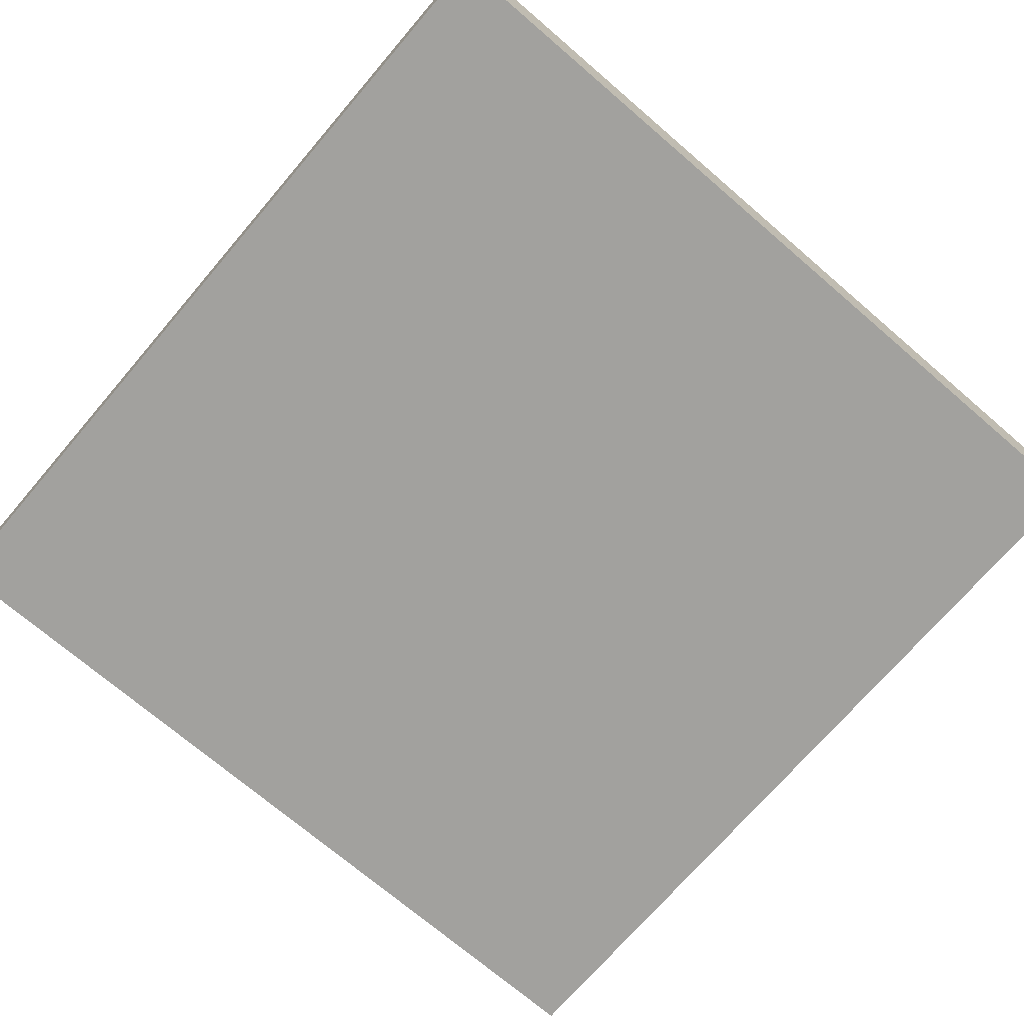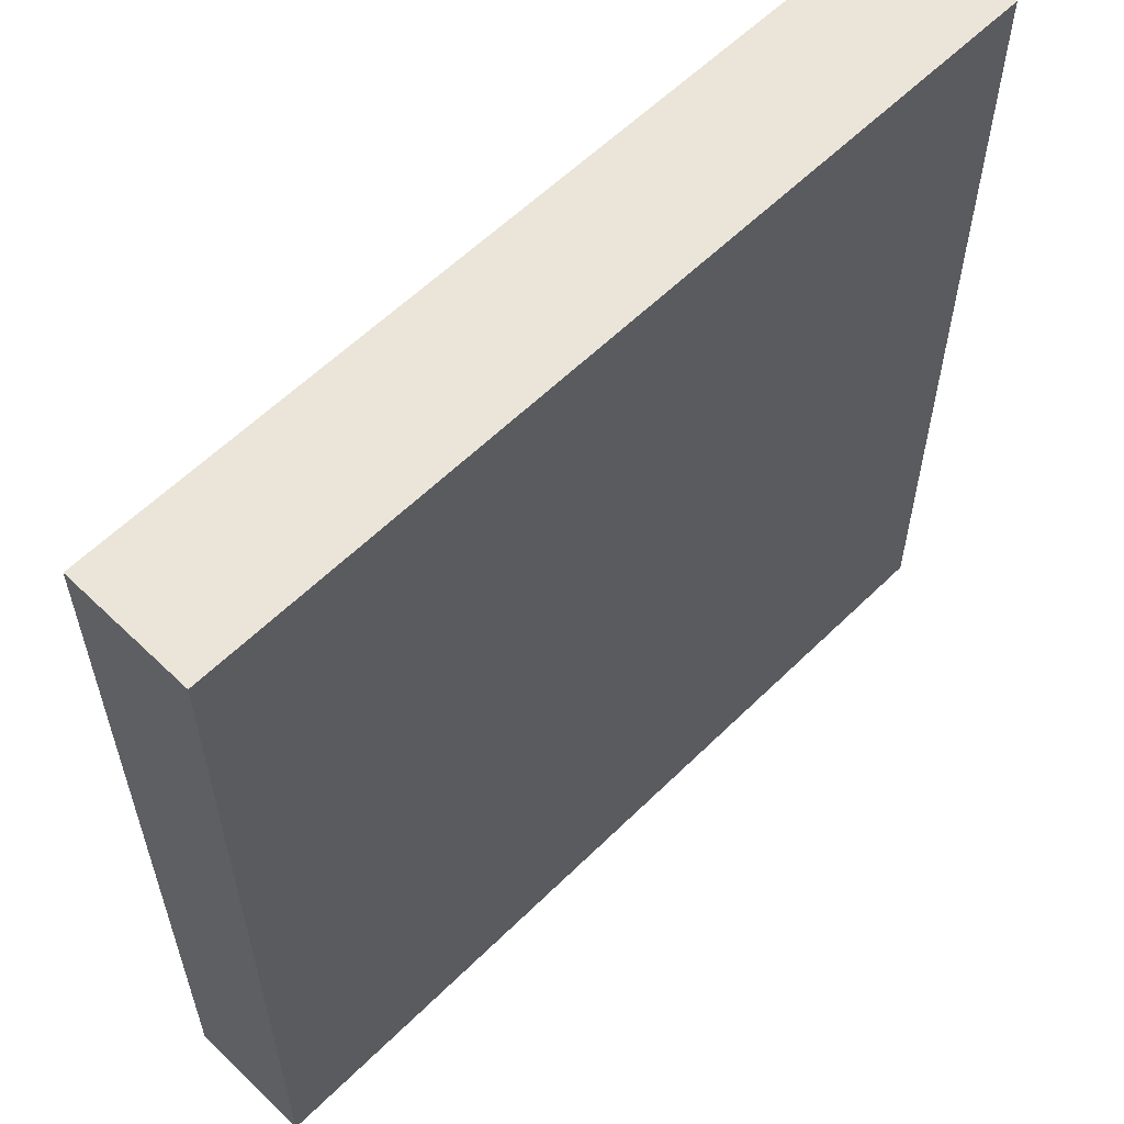
<metadata>
{"format":"obj","ext":"obj","renderer":"f3d","projection":"perspective","resolution":1024,"background":"white","views":[{"elev":-72.1,"azim":49.4,"up":"+Z"},{"elev":58.9,"azim":134.7,"up":"+Y"}]}
</metadata>
<code>
o
v -2 0 -1.4
v -2 0 -1.5
v -2 0 -1.6
v -2 0 -1.8
v -2 0 -2
v -2 3.6 -1.4
v -2 3.6 -1.5
v -2 4 -1.4
v -2 4 -1.5
v -2 4 -1.6
v -2 4 -1.8
v -2 4 -2
v -1.4 3 -1.3
v -1.4 3 -1.4
v -1.4 3.1 -1.3
v -1.4 3.1 -1.4
v -1.3 2.9 -1.3
v -1.3 2.9 -1.4
v -1.3 3 -1.3
v -1.3 3 -1.4
v -1.3 3.1 -1.3
v -1.3 3.1 -1.4
v -1.3 3.2 -1.3
v -1.3 3.2 -1.4
v -1.2 2.8 -1.3
v -1.2 2.8 -1.4
v -1.2 2.9 -1.3
v -1.2 2.9 -1.4
v -1.2 3.2 -1.3
v -1.2 3.2 -1.4
v -1.2 3.3 -1.3
v -1.2 3.3 -1.4
v -1.2 3.4 -1.3
v -1.2 3.4 -1.4
v -0.5 0.5 -1.4
v -0.5 0.5 -1.5
v -0.5 2.7 -1.4
v -0.5 2.7 -1.5
v -0.3 0.5 -1.4
v -0.3 0.5 -1.5
v -0.3 2.7 -1.4
v -0.3 2.7 -1.5
v -0.1 0.5 -1.4
v -0.1 0.5 -1.5
v -0.1 2.7 -1.4
v -0.1 2.7 -1.5
v 0.1 0.5 -1.4
v 0.1 0.5 -1.5
v 0.1 2.7 -1.4
v 0.1 2.7 -1.5
v 0.3 0.5 -1.4
v 0.3 0.5 -1.5
v 0.3 2.7 -1.4
v 0.3 2.7 -1.5
v 0.5 0.5 -1.4
v 0.5 0.5 -1.5
v 0.5 2.7 -1.4
v 0.5 2.7 -1.5
v 0.7 0.5 -1.4
v 0.7 0.5 -1.5
v 0.7 2.4 -1.4
v 0.7 2.4 -1.5
v 0.7 2.7 -1.4
v 0.7 2.7 -1.5
v 0.9 3 -1.3
v 0.9 3 -1.4
v 0.9 3.1 -1.3
v 0.9 3.1 -1.4
v 1 2.9 -1.3
v 1 2.9 -1.4
v 1 3 -1.3
v 1 3 -1.4
v 1 3.1 -1.3
v 1 3.1 -1.4
v 1 3.2 -1.3
v 1 3.2 -1.4
v 1.1 2.8 -1.3
v 1.1 2.8 -1.4
v 1.1 2.9 -1.3
v 1.1 2.9 -1.4
v 1.1 3.2 -1.3
v 1.1 3.2 -1.4
v 1.1 3.3 -1.3
v 1.1 3.3 -1.4
v 1.1 3.4 -1.3
v 1.1 3.4 -1.4
v -1.1 3.3 -1.3
v -1.1 3.3 -1.4
v -1.1 3.4 -1.3
v -1.1 3.4 -1.4
v -1 2.8 -1.3
v -1 2.8 -1.4
v -1 2.9 -1.3
v -1 2.9 -1.4
v -1 3.2 -1.3
v -1 3.2 -1.4
v -1 3.3 -1.3
v -1 3.3 -1.4
v -0.9 2.9 -1.3
v -0.9 2.9 -1.4
v -0.9 3 -1.3
v -0.9 3 -1.4
v -0.9 3.1 -1.3
v -0.9 3.1 -1.4
v -0.9 3.2 -1.3
v -0.9 3.2 -1.4
v -0.8 3 -1.3
v -0.8 3 -1.4
v -0.8 3.1 -1.3
v -0.8 3.1 -1.4
v -0.6 0.5 -1.4
v -0.6 0.5 -1.5
v -0.6 0.7 -1.4
v -0.6 0.7 -1.5
v -0.6 2.7 -1.4
v -0.6 2.7 -1.5
v -0.4 0.5 -1.4
v -0.4 0.5 -1.5
v -0.4 2.7 -1.4
v -0.4 2.7 -1.5
v -0.2 0.5 -1.4
v -0.2 0.5 -1.5
v -0.2 2.7 -1.4
v -0.2 2.7 -1.5
v 2.384e-07 0.5 -1.4
v 2.384e-07 0.5 -1.5
v 2.384e-07 2.7 -1.4
v 2.384e-07 2.7 -1.5
v 0.2 0.5 -1.4
v 0.2 0.5 -1.5
v 0.2 2.7 -1.4
v 0.2 2.7 -1.5
v 0.4 0.5 -1.4
v 0.4 0.5 -1.5
v 0.4 2.7 -1.4
v 0.4 2.7 -1.5
v 0.6 0.5 -1.4
v 0.6 0.5 -1.5
v 0.6 2.7 -1.4
v 0.6 2.7 -1.5
v 1.2 3.3 -1.3
v 1.2 3.3 -1.4
v 1.2 3.4 -1.3
v 1.2 3.4 -1.4
v 1.3 2.8 -1.3
v 1.3 2.8 -1.4
v 1.3 2.9 -1.3
v 1.3 2.9 -1.4
v 1.3 3.2 -1.3
v 1.3 3.2 -1.4
v 1.3 3.3 -1.3
v 1.3 3.3 -1.4
v 1.4 2.9 -1.3
v 1.4 2.9 -1.4
v 1.4 3 -1.3
v 1.4 3 -1.4
v 1.4 3.1 -1.3
v 1.4 3.1 -1.4
v 1.4 3.2 -1.3
v 1.4 3.2 -1.4
v 1.5 3 -1.3
v 1.5 3 -1.4
v 1.5 3.1 -1.3
v 1.5 3.1 -1.4
v 2 0 -1.4
v 2 0 -1.5
v 2 0 -1.6
v 2 0 -1.8
v 2 0 -2
v 2 4 -1.4
v 2 4 -1.5
v 2 4 -1.6
v 2 4 -1.8
v 2 4 -2
v -1.4 3 -1.3
v -1.4 3.1 -1.3
v -1.3 2.9 -1.3
v -1.3 3 -1.3
v -1.3 3.1 -1.3
v -1.3 3.2 -1.3
v -1.2 2.8 -1.3
v -1.2 2.9 -1.3
v -1.2 3.2 -1.3
v -1.2 3.3 -1.3
v -1.2 3.4 -1.3
v -1.1 3.1 -1.3
v -1.1 3.2 -1.3
v -1.1 3.3 -1.3
v -1.1 3.4 -1.3
v -1 2.8 -1.3
v -1 2.9 -1.3
v -1 3.1 -1.3
v -1 3.2 -1.3
v -1 3.3 -1.3
v -0.9 2.9 -1.3
v -0.9 3 -1.3
v -0.9 3.1 -1.3
v -0.9 3.2 -1.3
v -0.8 3 -1.3
v -0.8 3.1 -1.3
v 0.9 3 -1.3
v 0.9 3.1 -1.3
v 1 2.9 -1.3
v 1 3 -1.3
v 1 3.1 -1.3
v 1 3.2 -1.3
v 1.1 2.8 -1.3
v 1.1 2.9 -1.3
v 1.1 3.2 -1.3
v 1.1 3.3 -1.3
v 1.1 3.4 -1.3
v 1.2 3.1 -1.3
v 1.2 3.2 -1.3
v 1.2 3.3 -1.3
v 1.2 3.4 -1.3
v 1.3 2.8 -1.3
v 1.3 2.9 -1.3
v 1.3 3.1 -1.3
v 1.3 3.2 -1.3
v 1.3 3.3 -1.3
v 1.4 2.9 -1.3
v 1.4 3 -1.3
v 1.4 3.1 -1.3
v 1.4 3.2 -1.3
v 1.5 3 -1.3
v 1.5 3.1 -1.3
v -2 0 -1.4
v -2 3.6 -1.4
v -2 4 -1.4
v -1.9 3.6 -1.4
v -1.9 3.7 -1.4
v -1.8 3.7 -1.4
v -1.8 3.8 -1.4
v -1.7 3.8 -1.4
v -1.7 3.9 -1.4
v -1.6 3.9 -1.4
v -1.6 4 -1.4
v -1.4 3 -1.4
v -1.4 3.1 -1.4
v -1.3 2.9 -1.4
v -1.3 3 -1.4
v -1.3 3.1 -1.4
v -1.3 3.2 -1.4
v -1.2 2.8 -1.4
v -1.2 2.9 -1.4
v -1.2 3.2 -1.4
v -1.2 3.3 -1.4
v -1.2 3.4 -1.4
v -1.1 3.3 -1.4
v -1.1 3.4 -1.4
v -1 2.8 -1.4
v -1 2.9 -1.4
v -1 3.2 -1.4
v -1 3.3 -1.4
v -0.9 0.4 -1.4
v -0.9 0.5 -1.4
v -0.9 2.9 -1.4
v -0.9 3 -1.4
v -0.9 3.1 -1.4
v -0.9 3.2 -1.4
v -0.8 0.5 -1.4
v -0.8 0.8 -1.4
v -0.8 3 -1.4
v -0.8 3.1 -1.4
v -0.7 0.3 -1.4
v -0.7 0.4 -1.4
v -0.7 0.7 -1.4
v -0.7 0.8 -1.4
v -0.6 0.3 -1.4
v -0.6 0.4 -1.4
v -0.6 0.5 -1.4
v -0.6 0.7 -1.4
v -0.6 2.7 -1.4
v -0.5 0.4 -1.4
v -0.5 0.5 -1.4
v -0.5 2.7 -1.4
v -0.4 0.5 -1.4
v -0.4 2.7 -1.4
v -0.3 0.5 -1.4
v -0.3 2.7 -1.4
v -0.2 0.5 -1.4
v -0.2 2.7 -1.4
v -0.1 0.5 -1.4
v -0.1 2.7 -1.4
v 2.384e-07 0.5 -1.4
v 2.384e-07 2.7 -1.4
v 0.1 0.5 -1.4
v 0.1 2.7 -1.4
v 0.2 0.5 -1.4
v 0.2 2.7 -1.4
v 0.3 0.5 -1.4
v 0.3 2.7 -1.4
v 0.4 0.5 -1.4
v 0.4 2.7 -1.4
v 0.5 0.5 -1.4
v 0.5 2.7 -1.4
v 0.5 2.8 -1.4
v 0.6 0.5 -1.4
v 0.6 2.7 -1.4
v 0.6 2.8 -1.4
v 0.6 2.9 -1.4
v 0.7 0.5 -1.4
v 0.7 2.4 -1.4
v 0.7 2.7 -1.4
v 0.7 2.8 -1.4
v 0.7 2.9 -1.4
v 0.8 2.4 -1.4
v 0.8 2.8 -1.4
v 0.9 3 -1.4
v 0.9 3.1 -1.4
v 1 2.9 -1.4
v 1 3 -1.4
v 1 3.1 -1.4
v 1 3.2 -1.4
v 1.1 2.8 -1.4
v 1.1 2.9 -1.4
v 1.1 3.2 -1.4
v 1.1 3.3 -1.4
v 1.1 3.4 -1.4
v 1.2 3.3 -1.4
v 1.2 3.4 -1.4
v 1.3 2.8 -1.4
v 1.3 2.9 -1.4
v 1.3 3.2 -1.4
v 1.3 3.3 -1.4
v 1.4 2.9 -1.4
v 1.4 3 -1.4
v 1.4 3.1 -1.4
v 1.4 3.2 -1.4
v 1.5 3 -1.4
v 1.5 3.1 -1.4
v 2 0 -1.4
v 2 4 -1.4
v -0.6 0.5 -1.5
v -0.6 0.7 -1.5
v -0.6 2.7 -1.5
v -0.5 0.5 -1.5
v -0.5 2.7 -1.5
v -0.4 0.5 -1.5
v -0.4 2.7 -1.5
v -0.3 0.5 -1.5
v -0.3 2.7 -1.5
v -0.2 0.5 -1.5
v -0.2 2.7 -1.5
v -0.1 0.5 -1.5
v -0.1 2.7 -1.5
v 2.384e-07 0.5 -1.5
v 2.384e-07 2.7 -1.5
v 0.1 0.5 -1.5
v 0.1 2.7 -1.5
v 0.2 0.5 -1.5
v 0.2 2.7 -1.5
v 0.3 0.5 -1.5
v 0.3 2.7 -1.5
v 0.4 0.5 -1.5
v 0.4 2.7 -1.5
v 0.5 0.5 -1.5
v 0.5 2.7 -1.5
v 0.6 0.5 -1.5
v 0.6 2.7 -1.5
v 0.7 0.5 -1.5
v 0.7 2.4 -1.5
v 0.7 2.7 -1.5
v -2 0 -2
v -2 4 -2
v 2 0 -2
v 2 4 -2
v -2 0 -1.4
v 2 0 -1.4
v -2 0 -1.5
v 2 0 -1.5
v -2 0 -1.6
v 2 0 -1.6
v -2 0 -1.8
v 2 0 -1.8
v -2 0 -2
v 2 0 -2
v -0.6 2.7 -1.4
v -0.5 2.7 -1.4
v -0.4 2.7 -1.4
v -0.3 2.7 -1.4
v -0.2 2.7 -1.4
v -0.1 2.7 -1.4
v 2.384e-07 2.7 -1.4
v 0.1 2.7 -1.4
v 0.2 2.7 -1.4
v 0.3 2.7 -1.4
v 0.4 2.7 -1.4
v 0.5 2.7 -1.4
v 0.6 2.7 -1.4
v 0.7 2.7 -1.4
v -0.6 2.7 -1.5
v -0.5 2.7 -1.5
v -0.4 2.7 -1.5
v -0.3 2.7 -1.5
v -0.2 2.7 -1.5
v -0.1 2.7 -1.5
v 2.384e-07 2.7 -1.5
v 0.1 2.7 -1.5
v 0.2 2.7 -1.5
v 0.3 2.7 -1.5
v 0.4 2.7 -1.5
v 0.5 2.7 -1.5
v 0.6 2.7 -1.5
v 0.7 2.7 -1.5
v -1.2 2.8 -1.3
v -1 2.8 -1.3
v 1.1 2.8 -1.3
v 1.3 2.8 -1.3
v -1.2 2.8 -1.4
v -1 2.8 -1.4
v 1.1 2.8 -1.4
v 1.3 2.8 -1.4
v -1.3 2.9 -1.3
v -1.2 2.9 -1.3
v -1 2.9 -1.3
v -0.9 2.9 -1.3
v 1 2.9 -1.3
v 1.1 2.9 -1.3
v 1.3 2.9 -1.3
v 1.4 2.9 -1.3
v -1.3 2.9 -1.4
v -1.2 2.9 -1.4
v -1 2.9 -1.4
v -0.9 2.9 -1.4
v 1 2.9 -1.4
v 1.1 2.9 -1.4
v 1.3 2.9 -1.4
v 1.4 2.9 -1.4
v -1.4 3 -1.3
v -1.3 3 -1.3
v -0.9 3 -1.3
v -0.8 3 -1.3
v 0.9 3 -1.3
v 1 3 -1.3
v 1.4 3 -1.3
v 1.5 3 -1.3
v -1.4 3 -1.4
v -1.3 3 -1.4
v -0.9 3 -1.4
v -0.8 3 -1.4
v 0.9 3 -1.4
v 1 3 -1.4
v 1.4 3 -1.4
v 1.5 3 -1.4
v -0.6 0.5 -1.4
v -0.5 0.5 -1.4
v -0.4 0.5 -1.4
v -0.3 0.5 -1.4
v -0.2 0.5 -1.4
v -0.1 0.5 -1.4
v 2.384e-07 0.5 -1.4
v 0.1 0.5 -1.4
v 0.2 0.5 -1.4
v 0.3 0.5 -1.4
v 0.4 0.5 -1.4
v 0.5 0.5 -1.4
v 0.6 0.5 -1.4
v 0.7 0.5 -1.4
v -0.6 0.5 -1.5
v -0.5 0.5 -1.5
v -0.4 0.5 -1.5
v -0.3 0.5 -1.5
v -0.2 0.5 -1.5
v -0.1 0.5 -1.5
v 2.384e-07 0.5 -1.5
v 0.1 0.5 -1.5
v 0.2 0.5 -1.5
v 0.3 0.5 -1.5
v 0.4 0.5 -1.5
v 0.5 0.5 -1.5
v 0.6 0.5 -1.5
v 0.7 0.5 -1.5
v -1.4 3.1 -1.3
v -1.3 3.1 -1.3
v -0.9 3.1 -1.3
v -0.8 3.1 -1.3
v 0.9 3.1 -1.3
v 1 3.1 -1.3
v 1.4 3.1 -1.3
v 1.5 3.1 -1.3
v -1.4 3.1 -1.4
v -1.3 3.1 -1.4
v -0.9 3.1 -1.4
v -0.8 3.1 -1.4
v 0.9 3.1 -1.4
v 1 3.1 -1.4
v 1.4 3.1 -1.4
v 1.5 3.1 -1.4
v -1.3 3.2 -1.3
v -1.2 3.2 -1.3
v -1 3.2 -1.3
v -0.9 3.2 -1.3
v 1 3.2 -1.3
v 1.1 3.2 -1.3
v 1.3 3.2 -1.3
v 1.4 3.2 -1.3
v -1.3 3.2 -1.4
v -1.2 3.2 -1.4
v -1 3.2 -1.4
v -0.9 3.2 -1.4
v 1 3.2 -1.4
v 1.1 3.2 -1.4
v 1.3 3.2 -1.4
v 1.4 3.2 -1.4
v -1.1 3.3 -1.3
v -1 3.3 -1.3
v 1.2 3.3 -1.3
v 1.3 3.3 -1.3
v -1.1 3.3 -1.4
v -1 3.3 -1.4
v 1.2 3.3 -1.4
v 1.3 3.3 -1.4
v -1.2 3.4 -1.3
v -1.1 3.4 -1.3
v 1.1 3.4 -1.3
v 1.2 3.4 -1.3
v -1.2 3.4 -1.4
v -1.1 3.4 -1.4
v 1.1 3.4 -1.4
v 1.2 3.4 -1.4
v -2 4 -1.4
v -1.6 4 -1.4
v 2 4 -1.4
v -2 4 -1.5
v -1.6 4 -1.5
v 2 4 -1.5
v -2 4 -1.6
v 2 4 -1.6
v -2 4 -1.8
v 2 4 -1.8
v -2 4 -2
v 2 4 -2
f 6 2 1
f 7 3 2
f 7 2 6
f 8 7 6
f 9 3 7
f 9 7 8
f 10 4 3
f 10 3 9
f 11 5 4
f 11 4 10
f 12 5 11
f 15 14 13
f 16 14 15
f 19 18 17
f 20 18 19
f 23 22 21
f 24 22 23
f 27 26 25
f 28 26 27
f 31 30 29
f 32 30 31
f 33 32 31
f 34 32 33
f 37 36 35
f 38 36 37
f 41 40 39
f 42 40 41
f 45 44 43
f 46 44 45
f 49 48 47
f 50 48 49
f 53 52 51
f 54 52 53
f 57 56 55
f 58 56 57
f 61 60 59
f 62 60 61
f 63 62 61
f 64 62 63
f 67 66 65
f 68 66 67
f 71 70 69
f 72 70 71
f 75 74 73
f 76 74 75
f 79 78 77
f 80 78 79
f 83 82 81
f 84 82 83
f 85 84 83
f 86 84 85
f 87 88 89
f 89 88 90
f 91 92 93
f 93 92 94
f 95 96 97
f 97 96 98
f 99 100 101
f 101 100 102
f 103 104 105
f 105 104 106
f 107 108 109
f 109 108 110
f 111 112 113
f 113 112 114
f 113 114 115
f 115 114 116
f 117 118 119
f 119 118 120
f 121 122 123
f 123 122 124
f 125 126 127
f 127 126 128
f 129 130 131
f 131 130 132
f 133 134 135
f 135 134 136
f 137 138 139
f 139 138 140
f 141 142 143
f 143 142 144
f 145 146 147
f 147 146 148
f 149 150 151
f 151 150 152
f 153 154 155
f 155 154 156
f 157 158 159
f 159 158 160
f 161 162 163
f 163 162 164
f 165 166 170
f 166 167 171
f 170 166 171
f 167 168 172
f 171 167 172
f 168 169 173
f 172 168 173
f 173 169 174
f 178 176 175
f 179 176 178
f 182 178 177
f 182 179 178
f 183 180 179
f 186 182 181
f 186 179 182
f 186 183 179
f 187 184 183
f 187 183 186
f 188 185 184
f 188 184 187
f 189 185 188
f 190 186 181
f 191 186 190
f 192 187 186
f 192 186 191
f 193 188 187
f 193 187 192
f 194 188 193
f 195 192 191
f 196 192 195
f 197 193 192
f 197 192 196
f 198 193 197
f 199 197 196
f 200 197 199
f 204 202 201
f 205 202 204
f 208 205 204
f 208 204 203
f 209 206 205
f 212 209 205
f 212 208 207
f 212 205 208
f 213 210 209
f 213 209 212
f 214 211 210
f 214 210 213
f 215 211 214
f 216 212 207
f 217 212 216
f 218 213 212
f 218 212 217
f 219 214 213
f 219 213 218
f 220 214 219
f 221 218 217
f 222 218 221
f 223 219 218
f 223 218 222
f 224 219 223
f 225 223 222
f 226 223 225
f 230 228 227
f 230 229 228
f 231 229 230
f 232 231 230
f 232 229 231
f 233 229 232
f 234 233 232
f 234 229 233
f 235 229 234
f 236 235 234
f 236 229 235
f 237 229 236
f 238 230 227
f 238 232 230
f 238 237 236
f 238 236 234
f 238 234 232
f 239 237 238
f 240 238 227
f 241 238 240
f 242 237 239
f 243 237 242
f 244 240 227
f 245 240 244
f 246 237 243
f 247 237 246
f 248 237 247
f 250 237 248
f 251 244 227
f 254 250 249
f 255 252 251
f 255 251 227
f 256 252 255
f 257 252 256
f 260 254 253
f 261 258 257
f 261 256 255
f 261 257 256
f 262 258 261
f 263 258 262
f 264 260 259
f 265 255 227
f 266 261 255
f 266 255 265
f 266 262 261
f 267 262 266
f 268 263 262
f 268 262 267
f 268 264 263
f 269 267 266
f 269 266 265
f 269 265 227
f 270 267 269
f 271 267 270
f 272 268 267
f 272 267 271
f 273 264 268
f 273 268 272
f 274 271 270
f 274 270 269
f 275 271 274
f 276 264 273
f 277 275 274
f 277 276 275
f 278 264 276
f 278 276 277
f 279 277 274
f 280 264 278
f 281 279 274
f 281 280 279
f 282 264 280
f 282 280 281
f 283 281 274
f 284 264 282
f 285 283 274
f 285 284 283
f 286 264 284
f 286 284 285
f 287 285 274
f 288 264 286
f 289 287 274
f 289 288 287
f 290 264 288
f 290 288 289
f 291 289 274
f 292 264 290
f 293 291 274
f 293 292 291
f 294 264 292
f 294 292 293
f 295 293 274
f 296 264 294
f 297 264 296
f 298 295 274
f 298 296 295
f 299 297 296
f 299 296 298
f 300 264 297
f 300 297 299
f 301 264 300
f 302 298 274
f 304 301 300
f 304 300 299
f 305 301 304
f 306 264 301
f 306 301 305
f 307 305 304
f 307 303 302
f 307 304 303
f 308 306 305
f 308 305 307
f 309 264 306
f 309 306 308
f 309 308 307
f 310 260 264
f 310 264 309
f 311 309 307
f 312 309 311
f 313 260 310
f 314 254 260
f 314 260 313
f 315 311 307
f 316 311 315
f 317 254 314
f 318 250 254
f 318 254 317
f 319 237 250
f 319 250 318
f 321 237 319
f 322 315 307
f 325 321 320
f 326 323 322
f 329 325 324
f 330 327 326
f 331 329 328
f 332 302 274
f 332 331 330
f 332 269 227
f 332 330 326
f 332 274 269
f 332 307 302
f 332 326 322
f 332 322 307
f 333 329 331
f 333 331 332
f 333 325 329
f 333 321 325
f 333 237 321
f 337 335 334
f 337 336 335
f 338 336 337
f 341 340 339
f 342 340 341
f 345 344 343
f 346 344 345
f 349 348 347
f 350 348 349
f 353 352 351
f 354 352 353
f 357 356 355
f 358 356 357
f 361 360 359
f 362 360 361
f 363 360 362
f 364 365 366
f 366 365 367
f 370 369 368
f 371 369 370
f 372 371 370
f 373 371 372
f 374 373 372
f 375 373 374
f 376 375 374
f 377 375 376
f 392 379 378
f 393 379 392
f 394 381 380
f 395 381 394
f 396 383 382
f 397 383 396
f 398 385 384
f 399 385 398
f 400 387 386
f 401 387 400
f 402 389 388
f 403 389 402
f 404 391 390
f 405 391 404
f 410 407 406
f 411 407 410
f 412 409 408
f 413 409 412
f 422 415 414
f 423 415 422
f 424 417 416
f 425 417 424
f 426 419 418
f 427 419 426
f 428 421 420
f 429 421 428
f 438 431 430
f 439 431 438
f 440 433 432
f 441 433 440
f 442 435 434
f 443 435 442
f 444 437 436
f 445 437 444
f 446 447 460
f 460 447 461
f 448 449 462
f 462 449 463
f 450 451 464
f 464 451 465
f 452 453 466
f 466 453 467
f 454 455 468
f 468 455 469
f 456 457 470
f 470 457 471
f 458 459 472
f 472 459 473
f 474 475 482
f 482 475 483
f 476 477 484
f 484 477 485
f 478 479 486
f 486 479 487
f 480 481 488
f 488 481 489
f 490 491 498
f 498 491 499
f 492 493 500
f 500 493 501
f 494 495 502
f 502 495 503
f 496 497 504
f 504 497 505
f 506 507 510
f 510 507 511
f 508 509 512
f 512 509 513
f 514 515 518
f 518 515 519
f 516 517 520
f 520 517 521
f 522 523 525
f 523 524 526
f 525 523 526
f 526 524 527
f 525 526 528
f 526 527 528
f 528 527 529
f 528 529 530
f 530 529 531
f 530 531 532
f 532 531 533

</code>
